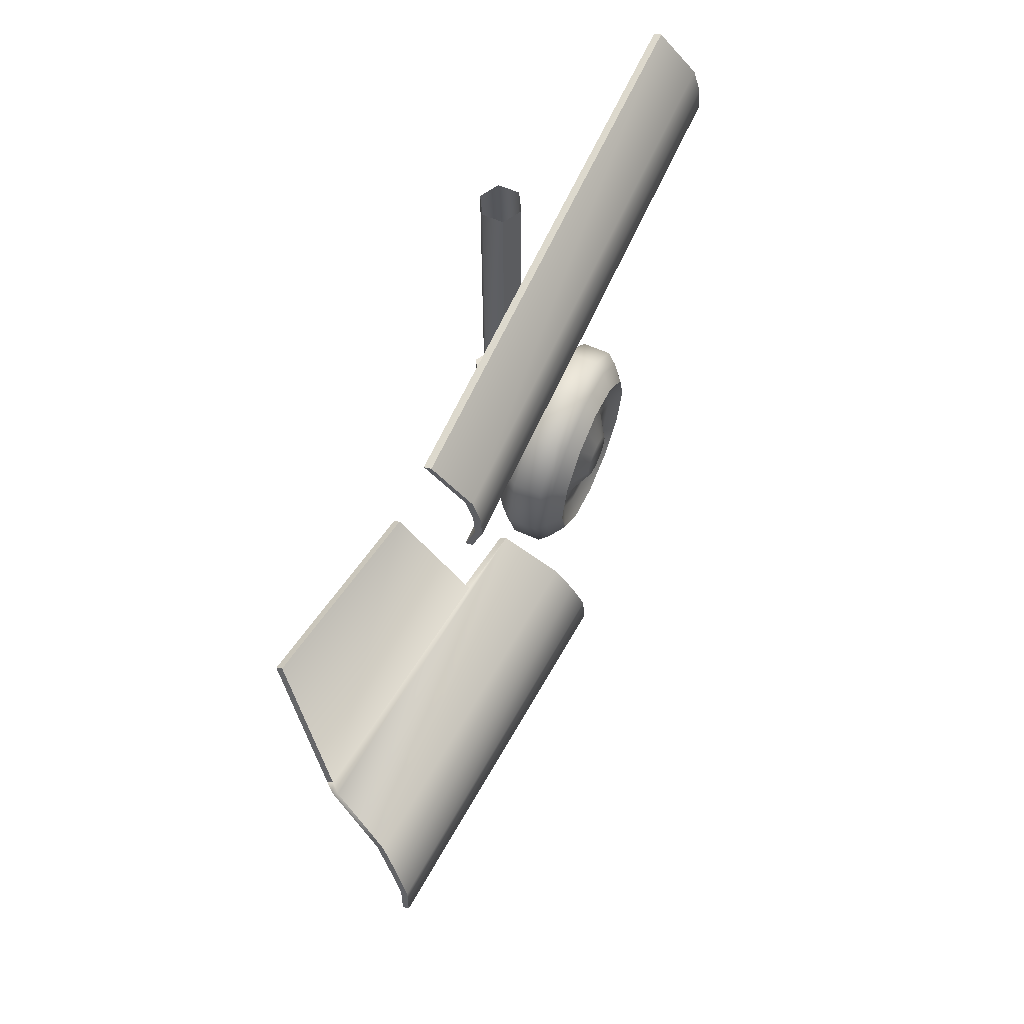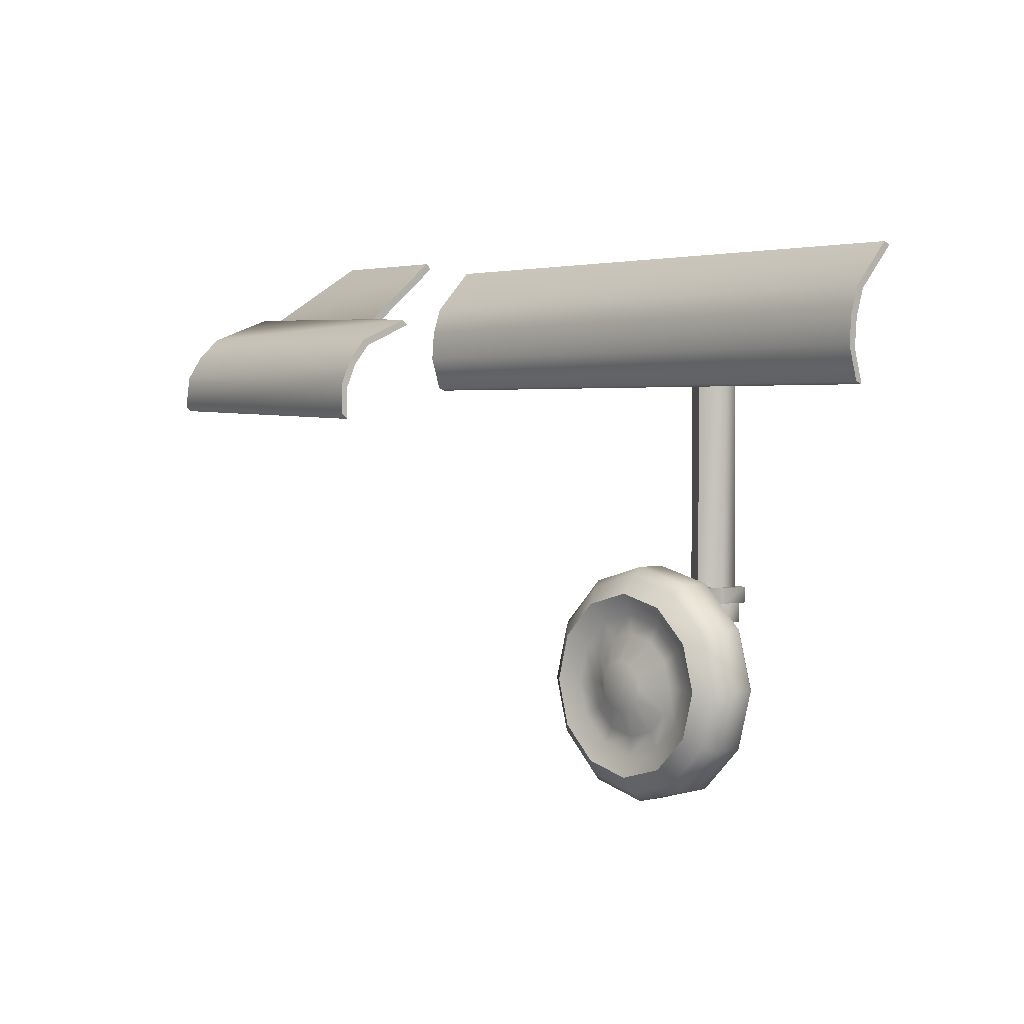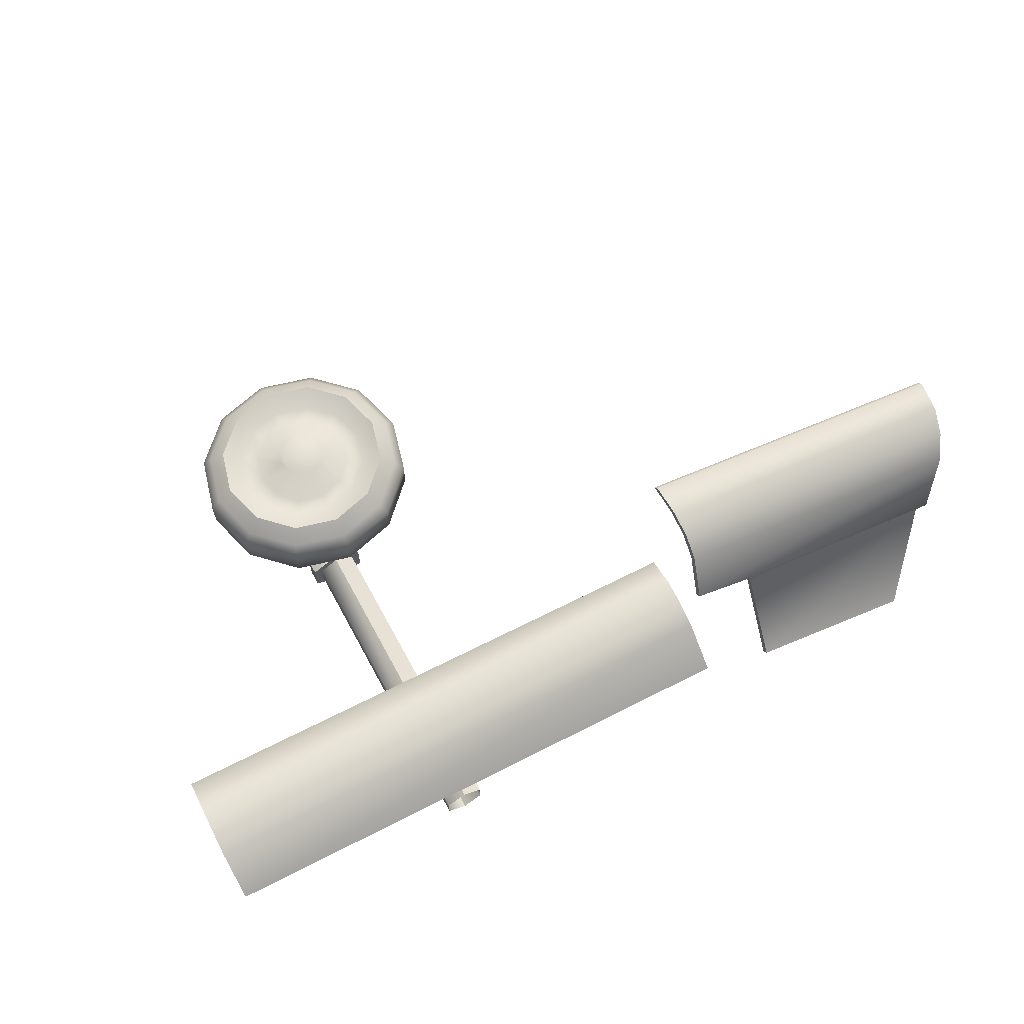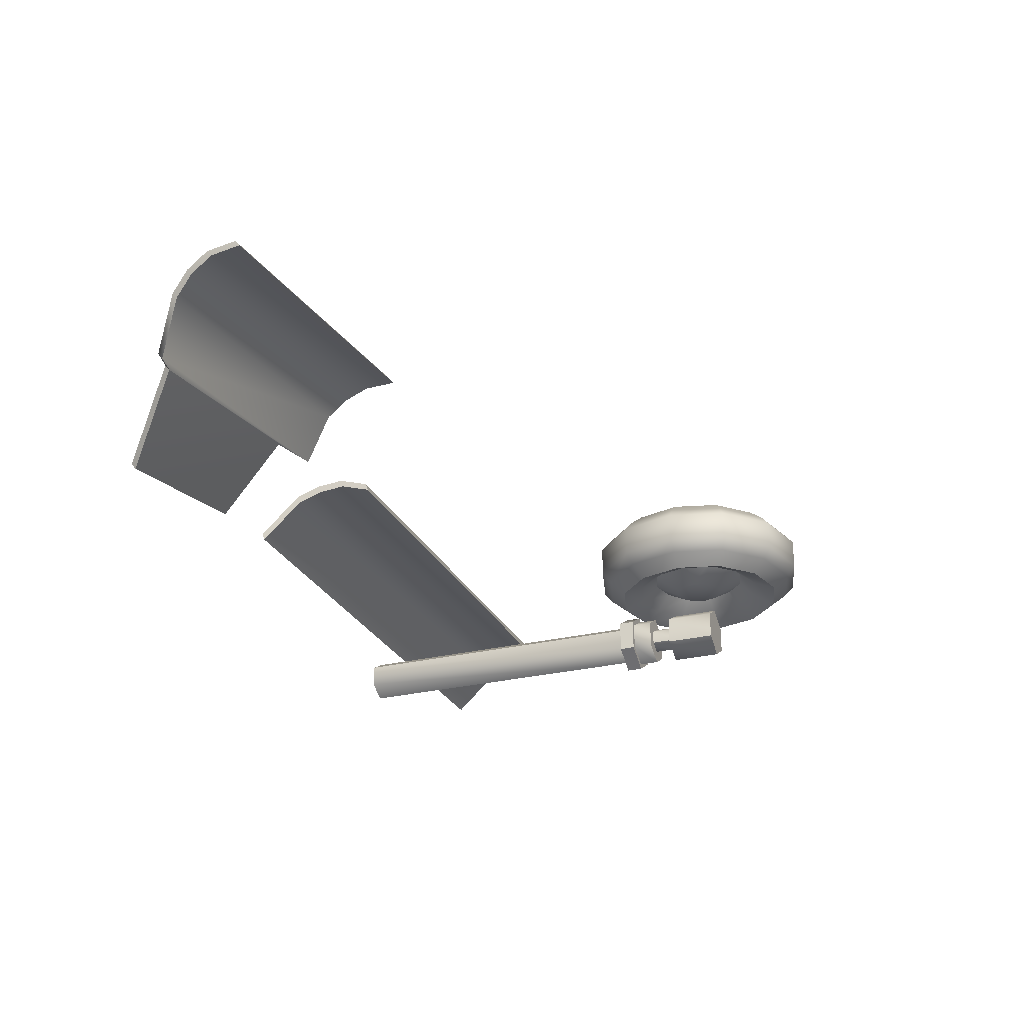
<metadata>
{"format":"obj","ext":"obj","renderer":"f3d","projection":"perspective","resolution":1024,"background":"white","views":[{"elev":63.4,"azim":113.8,"up":"+Z"},{"elev":1.0,"azim":-133.0,"up":"+Z"},{"elev":65.2,"azim":-28.4,"up":"+Y"},{"elev":-27.6,"azim":110.6,"up":"+Y"}]}
</metadata>
<code>
v 7.006 6.862 1.292
v 7.006 6.862 1.292
v 7.005 6.843 1.277
v 7.005 6.843 1.277
v 7.005 6.843 1.277
v 6.995 6.857 1.391
v 6.995 6.857 1.391
v 6.994 6.838 1.376
v 6.994 6.838 1.376
v 6.975 6.822 1.466
v 6.975 6.822 1.466
v 6.974 6.803 1.451
v 6.974 6.803 1.451
v 6.944 6.772 1.528
v 6.944 6.772 1.528
v 6.943 6.753 1.513
v 6.943 6.753 1.513
v 6.878 6.614 1.6
v 6.877 6.596 1.585
v 6.877 6.596 1.585
v 6.852 6.586 1.588
v 6.852 6.586 1.588
v 6.852 6.586 1.588
v 6.852 6.568 1.573
v 6.852 6.568 1.573
v 6.852 6.568 1.573
v 6.852 6.568 1.573
v 6.682 6.374 1.782
v 6.682 6.374 1.782
v 6.682 6.374 1.782
v 6.682 6.356 1.767
v 6.682 6.356 1.767
v 6.682 6.356 1.767
v 6.192 6.677 1.565
v 6.192 6.677 1.565
v 6.192 6.677 1.565
v 6.192 6.658 1.55
v 6.192 6.658 1.55
v 6.192 6.658 1.55
v 6.192 6.658 1.55
v 6.168 6.465 1.759
v 6.168 6.465 1.759
v 6.168 6.465 1.759
v 6.168 6.446 1.744
v 6.168 6.446 1.744
v 6.168 6.446 1.744
v 6.015 6.912 1.416
v 6.015 6.912 1.416
v 6.014 6.894 1.401
v 6.014 6.894 1.401
v 6.012 6.862 1.479
v 6.012 6.862 1.479
v 6.011 6.947 1.342
v 6.011 6.947 1.342
v 6.011 6.844 1.464
v 6.011 6.844 1.464
v 6.011 6.929 1.327
v 6.011 6.929 1.327
v 6.007 6.952 1.243
v 6.007 6.952 1.243
v 6.006 6.705 1.55
v 6.006 6.705 1.55
v 6.006 6.705 1.55
v 6.006 6.934 1.228
v 6.006 6.934 1.228
v 6.006 6.934 1.228
v 6.005 6.687 1.535
v 6.005 6.687 1.535
v 6.005 6.687 1.535
v 5.969 6.559 1.326
v 5.969 6.559 1.326
v 5.969 6.559 1.326
v 5.968 6.581 1.333
v 5.968 6.581 1.333
v 5.967 6.59 1.42
v 5.967 6.59 1.42
v 5.967 6.613 1.427
v 5.967 6.613 1.427
v 5.967 6.441 1.704
v 5.967 6.441 1.704
v 5.967 6.441 1.704
v 5.967 6.464 1.712
v 5.967 6.464 1.712
v 5.967 6.464 1.712
v 5.965 6.585 1.503
v 5.965 6.585 1.503
v 5.965 6.608 1.51
v 5.965 6.608 1.51
v 5.963 6.561 1.579
v 5.963 6.561 1.579
v 5.963 6.584 1.586
v 5.963 6.584 1.586
v 5.441 6.556 0.4341
v 5.441 6.463 0.4341
v 5.412 6.589 0.4341
v 5.412 6.43 0.4341
v 5.395 6.556 0.6072
v 5.395 6.556 0.2609
v 5.395 6.463 0.6072
v 5.395 6.463 0.2609
v 5.37 6.589 0.5928
v 5.37 6.589 0.2754
v 5.37 6.43 0.5928
v 5.37 6.43 0.2754
v 5.365 6.627 0.4341
v 5.365 6.627 0.4341
v 5.365 6.392 0.4341
v 5.365 6.392 0.4341
v 5.329 6.627 0.569
v 5.329 6.627 0.569
v 5.329 6.627 0.2992
v 5.329 6.627 0.2992
v 5.329 6.392 0.569
v 5.329 6.392 0.569
v 5.329 6.392 0.2992
v 5.329 6.392 0.2992
v 5.302 6.6 0.4341
v 5.302 6.419 0.4341
v 5.274 6.6 0.5375
v 5.274 6.6 0.3307
v 5.274 6.419 0.5375
v 5.274 6.419 0.3307
v 5.268 6.556 0.7339
v 5.268 6.556 0.1342
v 5.268 6.463 0.7339
v 5.268 6.463 0.1342
v 5.254 6.589 0.709
v 5.254 6.589 0.1592
v 5.254 6.43 0.709
v 5.254 6.43 0.1592
v 5.247 6.595 0.4341
v 5.247 6.463 0.4341
v 5.247 6.463 0.4341
v 5.23 6.627 0.6677
v 5.23 6.627 0.6677
v 5.23 6.627 0.2004
v 5.23 6.627 0.2004
v 5.23 6.392 0.6677
v 5.23 6.392 0.6677
v 5.23 6.392 0.2004
v 5.23 6.392 0.2004
v 5.226 6.595 0.5099
v 5.226 6.595 0.3582
v 5.226 6.463 0.5099
v 5.226 6.463 0.5099
v 5.226 6.463 0.3582
v 5.226 6.463 0.3582
v 5.198 6.6 0.6132
v 5.198 6.6 0.2549
v 5.198 6.419 0.6132
v 5.198 6.419 0.2549
v 5.171 6.595 0.5654
v 5.171 6.595 0.3027
v 5.171 6.463 0.5654
v 5.171 6.463 0.5654
v 5.171 6.463 0.3027
v 5.171 6.463 0.3027
v 5.168 6.641 0.4341
v 5.168 6.417 0.4341
v 5.158 6.641 0.4707
v 5.158 6.641 0.3974
v 5.158 6.417 0.4707
v 5.158 6.417 0.3974
v 5.146 6.319 0.7131
v 5.146 6.319 0.7131
v 5.146 6.319 0.7131
v 5.146 6.319 0.6664
v 5.146 6.319 0.6664
v 5.146 6.319 0.6664
v 5.146 6.222 0.7131
v 5.146 6.222 0.7131
v 5.146 6.222 0.7131
v 5.146 6.222 0.6664
v 5.146 6.222 0.6664
v 5.146 6.222 0.6664
v 5.134 6.312 0.5388
v 5.134 6.312 0.5388
v 5.134 6.312 0.3896
v 5.134 6.312 0.3896
v 5.134 6.229 0.5388
v 5.134 6.229 0.5388
v 5.134 6.229 0.5388
v 5.134 6.229 0.3896
v 5.134 6.229 0.3896
v 5.134 6.229 0.3896
v 5.132 6.311 0.6664
v 5.132 6.311 0.6664
v 5.132 6.311 0.6071
v 5.132 6.311 0.6071
v 5.132 6.23 0.6664
v 5.132 6.23 0.6664
v 5.132 6.23 0.6071
v 5.132 6.23 0.6071
v 5.132 6.641 0.4976
v 5.132 6.641 0.3706
v 5.132 6.417 0.4976
v 5.132 6.417 0.3706
v 5.12 6.304 1.676
v 5.12 6.304 1.676
v 5.12 6.304 0.7131
v 5.12 6.304 0.7131
v 5.12 6.304 0.7131
v 5.12 6.237 1.676
v 5.12 6.237 0.7131
v 5.12 6.237 0.7131
v 5.098 6.291 0.6071
v 5.098 6.291 0.6071
v 5.098 6.291 0.5388
v 5.098 6.291 0.5388
v 5.098 6.25 0.6071
v 5.098 6.25 0.6071
v 5.098 6.25 0.6071
v 5.098 6.25 0.5388
v 5.098 6.25 0.5388
v 5.098 6.25 0.5388
v 5.095 6.641 0.5074
v 5.095 6.641 0.3608
v 5.095 6.627 0.7039
v 5.095 6.627 0.7039
v 5.095 6.627 0.1643
v 5.095 6.627 0.1643
v 5.095 6.6 0.6409
v 5.095 6.6 0.2272
v 5.095 6.595 0.5858
v 5.095 6.595 0.2824
v 5.095 6.589 0.7515
v 5.095 6.589 0.1167
v 5.095 6.556 0.7803
v 5.095 6.556 0.08782
v 5.095 6.463 0.7803
v 5.095 6.463 0.08782
v 5.095 6.463 0.5858
v 5.095 6.463 0.5858
v 5.095 6.463 0.2824
v 5.095 6.463 0.2824
v 5.095 6.43 0.7515
v 5.095 6.43 0.1167
v 5.095 6.419 0.6409
v 5.095 6.419 0.2272
v 5.095 6.417 0.5074
v 5.095 6.417 0.3608
v 5.095 6.392 0.7039
v 5.095 6.392 0.7039
v 5.095 6.392 0.1643
v 5.095 6.392 0.1643
v 5.062 6.367 0.7131
v 5.062 6.367 0.7131
v 5.062 6.367 0.6664
v 5.062 6.367 0.6664
v 5.062 6.354 0.5388
v 5.062 6.354 0.5388
v 5.062 6.354 0.5388
v 5.062 6.354 0.3896
v 5.062 6.354 0.3896
v 5.062 6.354 0.3896
v 5.062 6.351 0.6664
v 5.062 6.351 0.6664
v 5.062 6.351 0.6664
v 5.062 6.351 0.6071
v 5.062 6.351 0.6071
v 5.062 6.351 0.6071
v 5.062 6.337 1.676
v 5.062 6.337 1.676
v 5.062 6.337 0.7131
v 5.062 6.337 0.7131
v 5.062 6.337 0.7131
v 5.062 6.312 0.6071
v 5.062 6.312 0.6071
v 5.062 6.312 0.6071
v 5.062 6.312 0.5388
v 5.062 6.312 0.5388
v 5.062 6.312 0.5388
v 5.062 6.229 0.6071
v 5.062 6.229 0.6071
v 5.062 6.229 0.5388
v 5.062 6.229 0.5388
v 5.062 6.203 1.676
v 5.062 6.203 1.676
v 5.062 6.203 0.7131
v 5.062 6.203 0.7131
v 5.062 6.203 0.7131
v 5.062 6.19 0.6664
v 5.062 6.19 0.6664
v 5.062 6.19 0.6664
v 5.062 6.19 0.6071
v 5.062 6.19 0.6071
v 5.062 6.19 0.6071
v 5.062 6.187 0.5388
v 5.062 6.187 0.5388
v 5.062 6.187 0.3896
v 5.062 6.187 0.3896
v 5.062 6.173 0.7131
v 5.062 6.173 0.7131
v 5.062 6.173 0.7131
v 5.062 6.173 0.6664
v 5.062 6.173 0.6664
v 5.062 6.173 0.6664
v 5.058 6.641 0.4976
v 5.058 6.641 0.3706
v 5.058 6.417 0.4976
v 5.058 6.417 0.3706
v 5.031 6.641 0.4707
v 5.031 6.641 0.3974
v 5.031 6.417 0.4707
v 5.031 6.417 0.3974
v 5.026 6.291 0.6071
v 5.026 6.291 0.6071
v 5.026 6.291 0.5388
v 5.026 6.291 0.5388
v 5.026 6.25 0.6071
v 5.026 6.25 0.6071
v 5.026 6.25 0.6071
v 5.026 6.25 0.5388
v 5.026 6.25 0.5388
v 5.026 6.25 0.5388
v 5.022 6.641 0.4341
v 5.022 6.417 0.4341
v 5.019 6.595 0.5654
v 5.019 6.595 0.3027
v 5.019 6.463 0.5654
v 5.019 6.463 0.5654
v 5.019 6.463 0.3027
v 5.019 6.463 0.3027
v 5.004 6.304 1.676
v 5.004 6.304 0.7131
v 5.004 6.304 0.7131
v 5.004 6.237 1.676
v 5.004 6.237 0.7131
v 5.004 6.237 0.7131
v 4.992 6.311 0.6664
v 4.992 6.311 0.6664
v 4.992 6.311 0.6071
v 4.992 6.311 0.6071
v 4.992 6.23 0.6664
v 4.992 6.23 0.6664
v 4.992 6.23 0.6071
v 4.992 6.23 0.6071
v 4.992 6.6 0.6132
v 4.992 6.6 0.2549
v 4.992 6.419 0.6132
v 4.992 6.419 0.2549
v 4.99 6.312 0.5388
v 4.99 6.312 0.5388
v 4.99 6.312 0.3896
v 4.99 6.312 0.3896
v 4.99 6.229 0.5388
v 4.99 6.229 0.5388
v 4.99 6.229 0.5388
v 4.99 6.229 0.3896
v 4.99 6.229 0.3896
v 4.99 6.229 0.3896
v 4.978 6.319 0.6664
v 4.978 6.319 0.6664
v 4.978 6.319 0.6664
v 4.978 6.319 0.7131
v 4.978 6.319 0.7131
v 4.978 6.319 0.7131
v 4.978 6.222 0.6664
v 4.978 6.222 0.6664
v 4.978 6.222 0.7131
v 4.978 6.222 0.7131
v 4.964 6.595 0.5099
v 4.964 6.595 0.3582
v 4.964 6.463 0.5099
v 4.964 6.463 0.5099
v 4.964 6.463 0.3582
v 4.964 6.463 0.3582
v 4.96 6.627 0.6677
v 4.96 6.627 0.6677
v 4.96 6.627 0.2004
v 4.96 6.627 0.2004
v 4.96 6.392 0.6677
v 4.96 6.392 0.6677
v 4.96 6.392 0.2004
v 4.96 6.392 0.2004
v 4.943 6.595 0.4341
v 4.943 6.463 0.4341
v 4.943 6.463 0.4341
v 4.936 6.589 0.709
v 4.936 6.589 0.1592
v 4.936 6.43 0.709
v 4.936 6.43 0.1592
v 4.922 6.556 0.7339
v 4.922 6.556 0.1342
v 4.922 6.463 0.7339
v 4.922 6.463 0.1342
v 4.916 6.6 0.5375
v 4.916 6.6 0.3307
v 4.916 6.419 0.5375
v 4.916 6.419 0.3307
v 4.888 6.6 0.4341
v 4.888 6.419 0.4341
v 4.861 6.627 0.569
v 4.861 6.627 0.569
v 4.861 6.627 0.2992
v 4.861 6.627 0.2992
v 4.861 6.392 0.569
v 4.861 6.392 0.569
v 4.861 6.392 0.2992
v 4.861 6.392 0.2992
v 4.825 6.627 0.4341
v 4.825 6.627 0.4341
v 4.825 6.392 0.4341
v 4.825 6.392 0.4341
v 4.82 6.589 0.5928
v 4.82 6.589 0.2754
v 4.82 6.43 0.5928
v 4.82 6.43 0.2754
v 4.795 6.556 0.6072
v 4.795 6.556 0.2609
v 4.795 6.463 0.6072
v 4.795 6.463 0.2609
v 4.778 6.589 0.4341
v 4.778 6.43 0.4341
v 4.749 6.556 0.4341
v 4.749 6.463 0.4341
v 4.284 6.563 1.291
v 4.284 6.563 1.291
v 4.284 6.563 1.291
v 4.284 6.586 1.298
v 4.284 6.586 1.298
v 4.283 6.595 1.385
v 4.283 6.595 1.385
v 4.283 6.617 1.392
v 4.283 6.617 1.392
v 4.282 6.445 1.67
v 4.282 6.445 1.67
v 4.282 6.445 1.67
v 4.282 6.468 1.677
v 4.282 6.468 1.677
v 4.282 6.468 1.677
v 4.281 6.589 1.468
v 4.281 6.589 1.468
v 4.281 6.612 1.475
v 4.281 6.612 1.475
v 4.279 6.565 1.544
v 4.279 6.565 1.544
v 4.279 6.588 1.551
v 4.279 6.588 1.551
f 429 83 92 438
f 438 92 88 434
f 434 88 78 424
f 424 78 74 420
f 80 426 436 90
f 90 436 432 86
f 86 432 422 76
f 76 422 418 72
f 417 420 74 71
f 70 73 77 75
f 75 77 87 85
f 85 87 91 89
f 89 91 82 79
f 81 84 430 427
f 428 431 439 437
f 437 439 435 433
f 433 435 425 423
f 423 425 421 419
f 41 29 23 34
f 28 31 24 21
f 32 44 38 27
f 46 43 36 40
f 35 22 18 61
f 22 25 19 18
f 26 39 67 20
f 37 35 62 68
f 61 18 15 51
f 51 15 11 47
f 47 11 7 53
f 53 7 2 59
f 20 67 55 17
f 17 55 49 13
f 13 49 57 9
f 9 57 65 5
f 64 59 2 4
f 3 1 6 8
f 8 6 10 12
f 12 10 14 16
f 16 14 18 19
f 33 30 42 45
f 69 63 52 56
f 56 52 48 50
f 50 48 54 58
f 58 54 60 66
f 291 349 344 254
f 345 351 348 343
f 350 290 289 347
f 290 184 181 289
f 183 178 176 180
f 178 253 250 176
f 255 345 343 252
f 342 346 313 308
f 346 288 276 313
f 288 182 215 276
f 182 177 209 215
f 177 251 271 209
f 251 342 308 271
f 309 315 312 307
f 314 275 274 311
f 275 214 211 274
f 213 208 206 210
f 208 270 267 206
f 272 309 307 269
f 306 310 336 332
f 310 273 286 336
f 273 212 193 286
f 212 207 189 193
f 207 268 260 189
f 268 306 332 260
f 333 337 335 331
f 337 287 284 335
f 285 192 190 282
f 192 188 186 190
f 188 259 256 186
f 261 333 331 258
f 330 334 358 352
f 334 283 296 358
f 283 191 175 296
f 191 187 169 175
f 187 257 248 169
f 257 330 352 248
f 354 359 361 357
f 359 297 294 361
f 295 174 171 292
f 173 167 164 170
f 168 249 246 165
f 249 353 356 246
f 355 360 328 325
f 360 293 280 328
f 293 172 205 280
f 172 166 202 205
f 166 247 265 202
f 247 355 325 265
f 179 185 291 254
f 324 263 266 326
f 262 199 201 264
f 198 203 204 200
f 203 277 279 204
f 278 327 329 281
f 327 324 326 329
f 163 162 196 197
f 197 196 240 241
f 241 240 300 301
f 305 301 300 304
f 305 304 317
f 303 302 298 299
f 217 299 298 216
f 161 160 158
f 160 161 195 194
f 194 195 217 216
f 300 240 232 321
f 240 196 154 232
f 196 162 144 154
f 162 159 132 144
f 159 163 146 132
f 163 197 156 146
f 197 241 235 156
f 241 301 323 235
f 301 305 367 323
f 305 317 378 367
f 317 304 365 378
f 304 300 321 365
f 298 302 362 318
f 302 316 376 362
f 316 303 363 376
f 303 299 319 363
f 299 217 225 319
f 217 195 153 225
f 195 161 143 153
f 161 158 131 143
f 158 160 142 131
f 160 194 152 142
f 194 216 224 152
f 216 298 318 224
f 320 233 238 340
f 233 155 150 238
f 155 145 121 150
f 145 133 118 121
f 133 147 122 118
f 147 157 151 122
f 157 234 239 151
f 234 322 341 239
f 322 366 390 341
f 366 377 392 390
f 377 364 389 392
f 364 320 340 389
f 318 362 387 338
f 362 376 391 387
f 376 363 388 391
f 363 319 339 388
f 319 225 223 339
f 225 153 149 223
f 153 143 120 149
f 143 131 117 120
f 131 142 119 117
f 142 152 148 119
f 152 224 222 148
f 224 318 338 222
f 340 238 243 372
f 238 150 139 243
f 150 121 114 139
f 121 118 108 114
f 118 122 116 108
f 122 151 141 116
f 151 239 244 141
f 239 341 374 244
f 341 390 399 374
f 390 392 403 399
f 392 389 397 403
f 389 340 372 397
f 338 387 393 368
f 387 391 401 393
f 391 388 395 401
f 388 339 370 395
f 339 223 221 370
f 223 149 137 221
f 149 120 112 137
f 120 117 106 112
f 117 119 110 106
f 119 148 135 110
f 148 222 218 135
f 222 338 368 218
f 373 242 236 381
f 242 138 129 236
f 138 113 103 129
f 113 107 96 103
f 107 115 104 96
f 115 140 130 104
f 140 245 237 130
f 245 375 382 237
f 375 400 408 382
f 400 404 414 408
f 404 398 407 414
f 398 373 381 407
f 369 394 405 379
f 394 402 413 405
f 402 396 406 413
f 396 371 380 406
f 371 220 227 380
f 220 136 128 227
f 136 111 102 128
f 111 105 95 102
f 105 109 101 95
f 109 134 127 101
f 134 219 226 127
f 219 369 379 226
f 381 236 230 385
f 236 129 125 230
f 129 103 99 125
f 103 96 94 99
f 96 104 100 94
f 104 130 126 100
f 130 237 231 126
f 237 382 386 231
f 382 408 412 386
f 408 414 416 412
f 414 407 411 416
f 407 381 385 411
f 379 405 409 383
f 405 413 415 409
f 413 406 410 415
f 406 380 384 410
f 380 227 229 384
f 227 128 124 229
f 128 102 98 124
f 102 95 93 98
f 95 101 97 93
f 101 127 123 97
f 127 226 228 123
f 226 379 383 228
f 162 163 159
f 302 303 316
f 385 230 228 383
f 230 125 123 228
f 125 99 97 123
f 99 94 93 97
f 94 100 98 93
f 100 126 124 98
f 126 231 229 124
f 231 386 384 229
f 386 412 410 384
f 412 416 415 410
f 416 411 409 415
f 411 385 383 409

</code>
